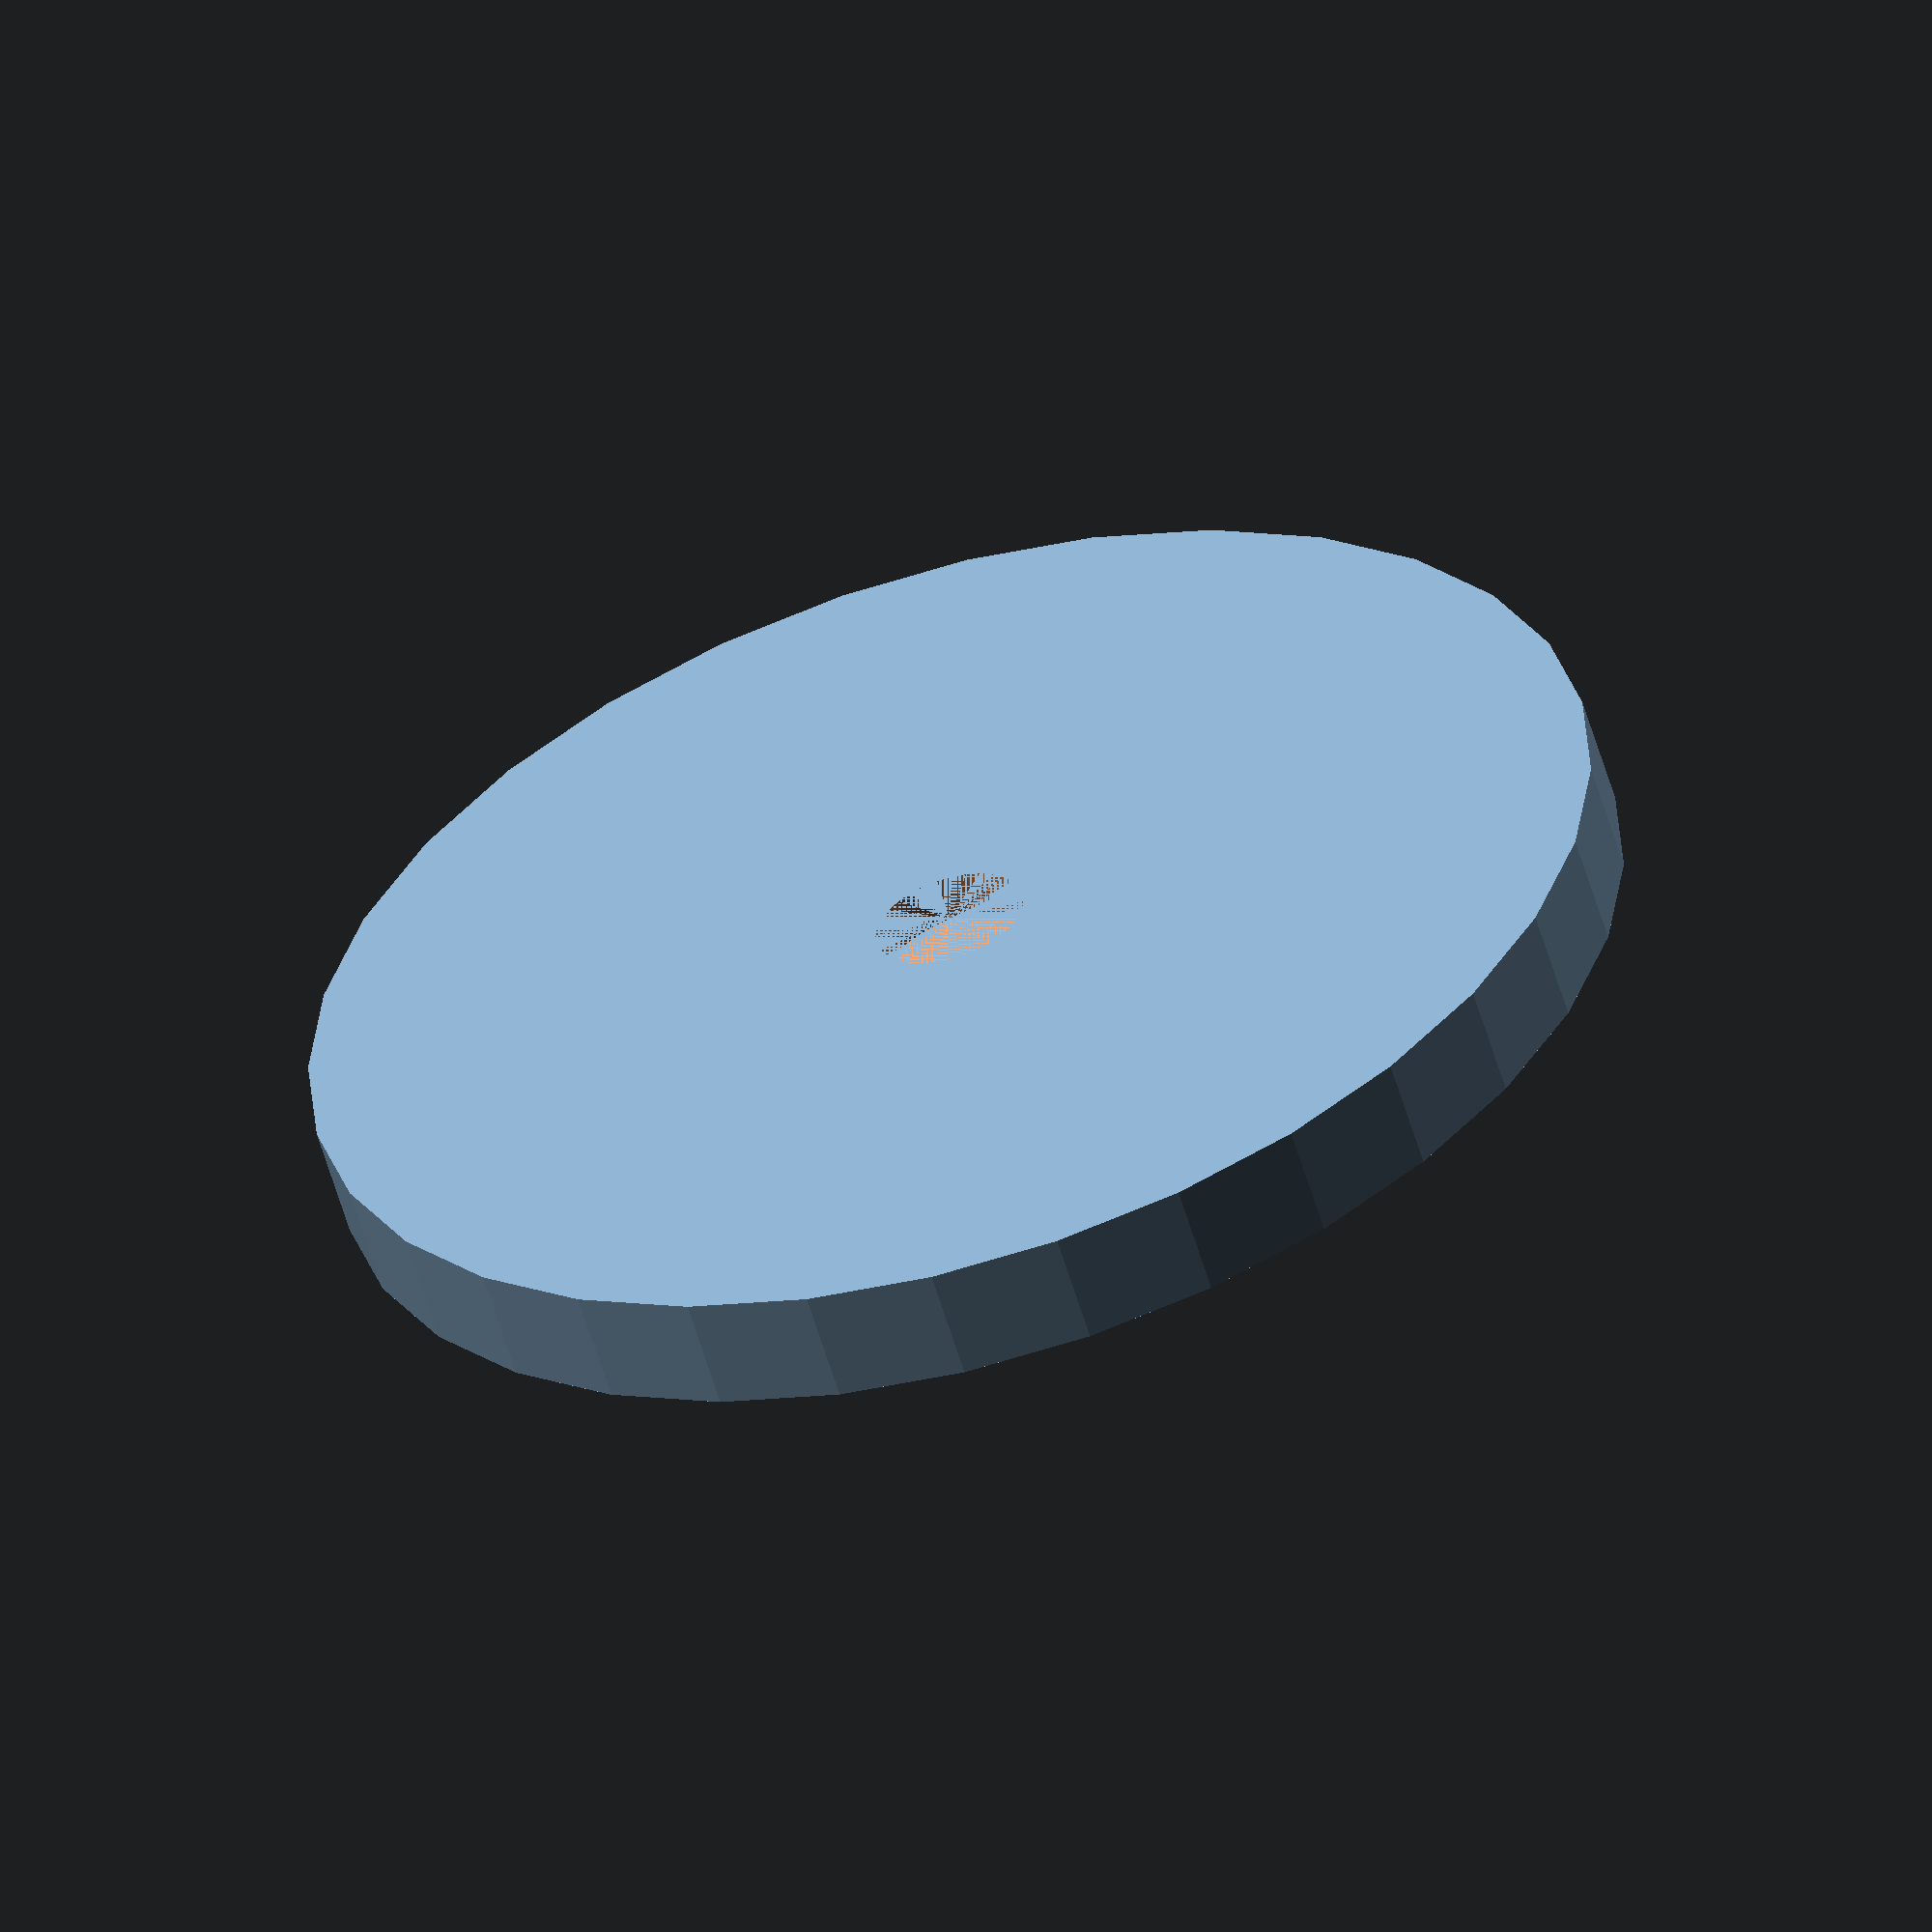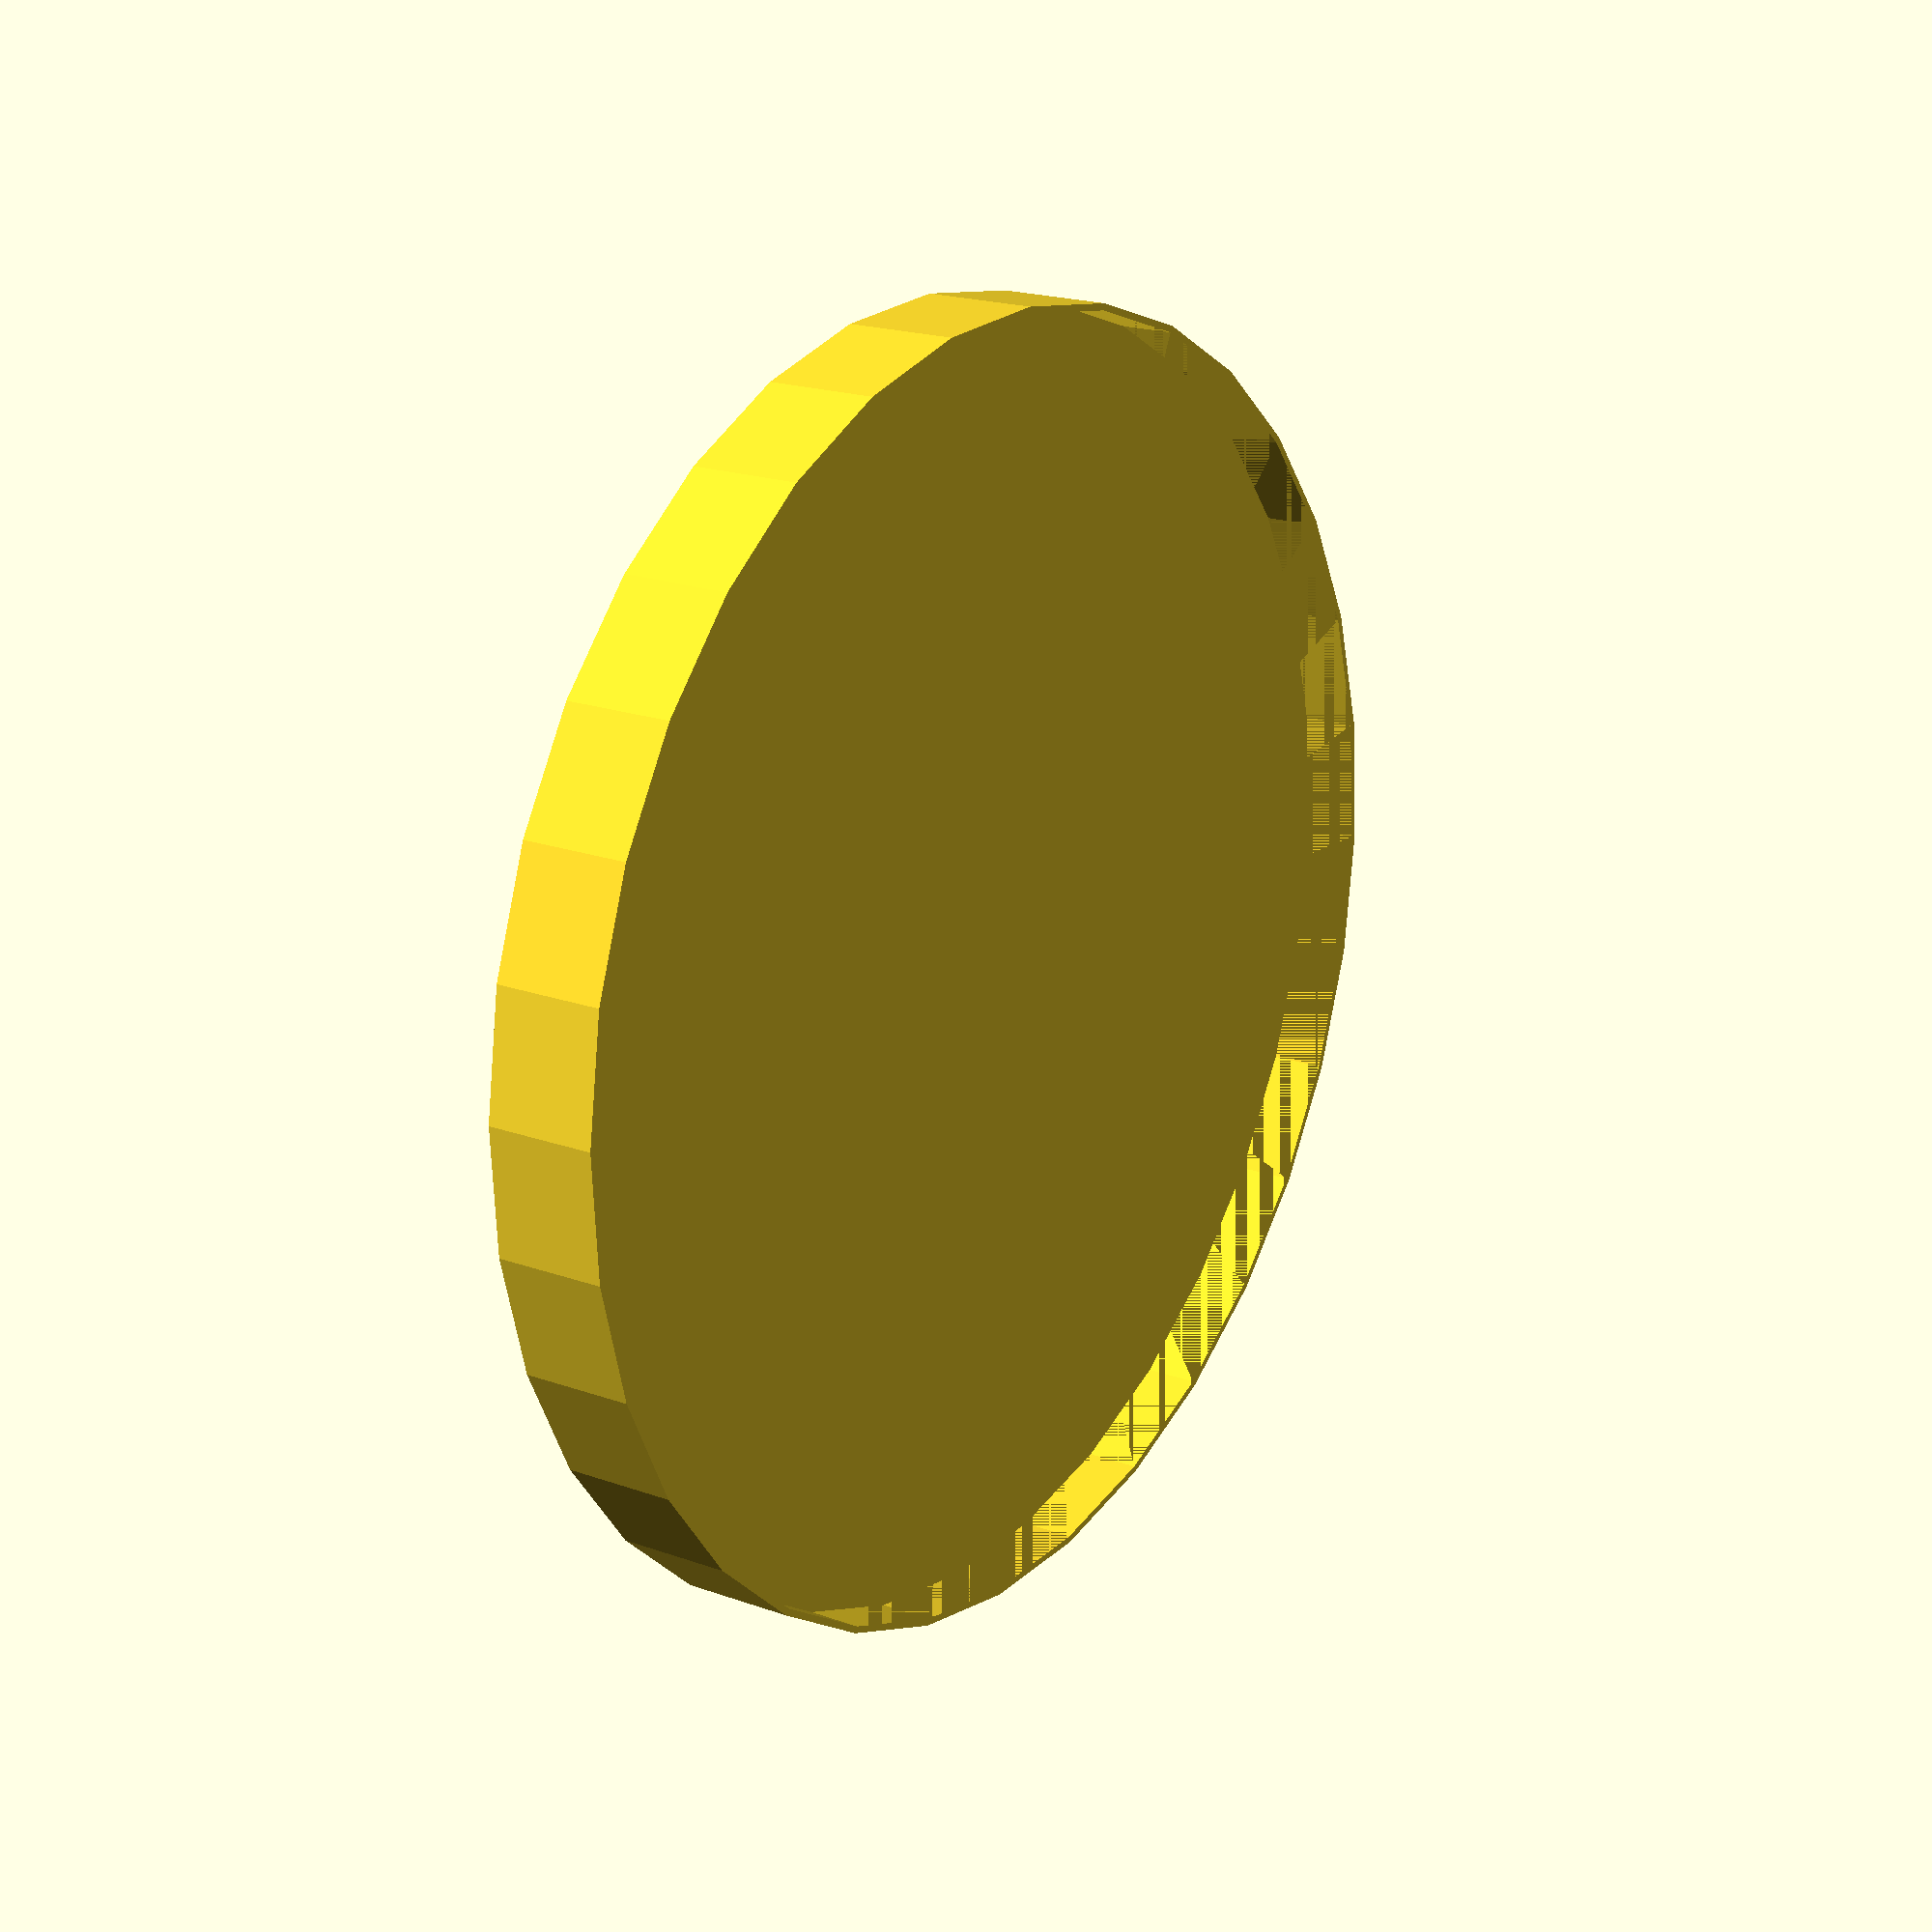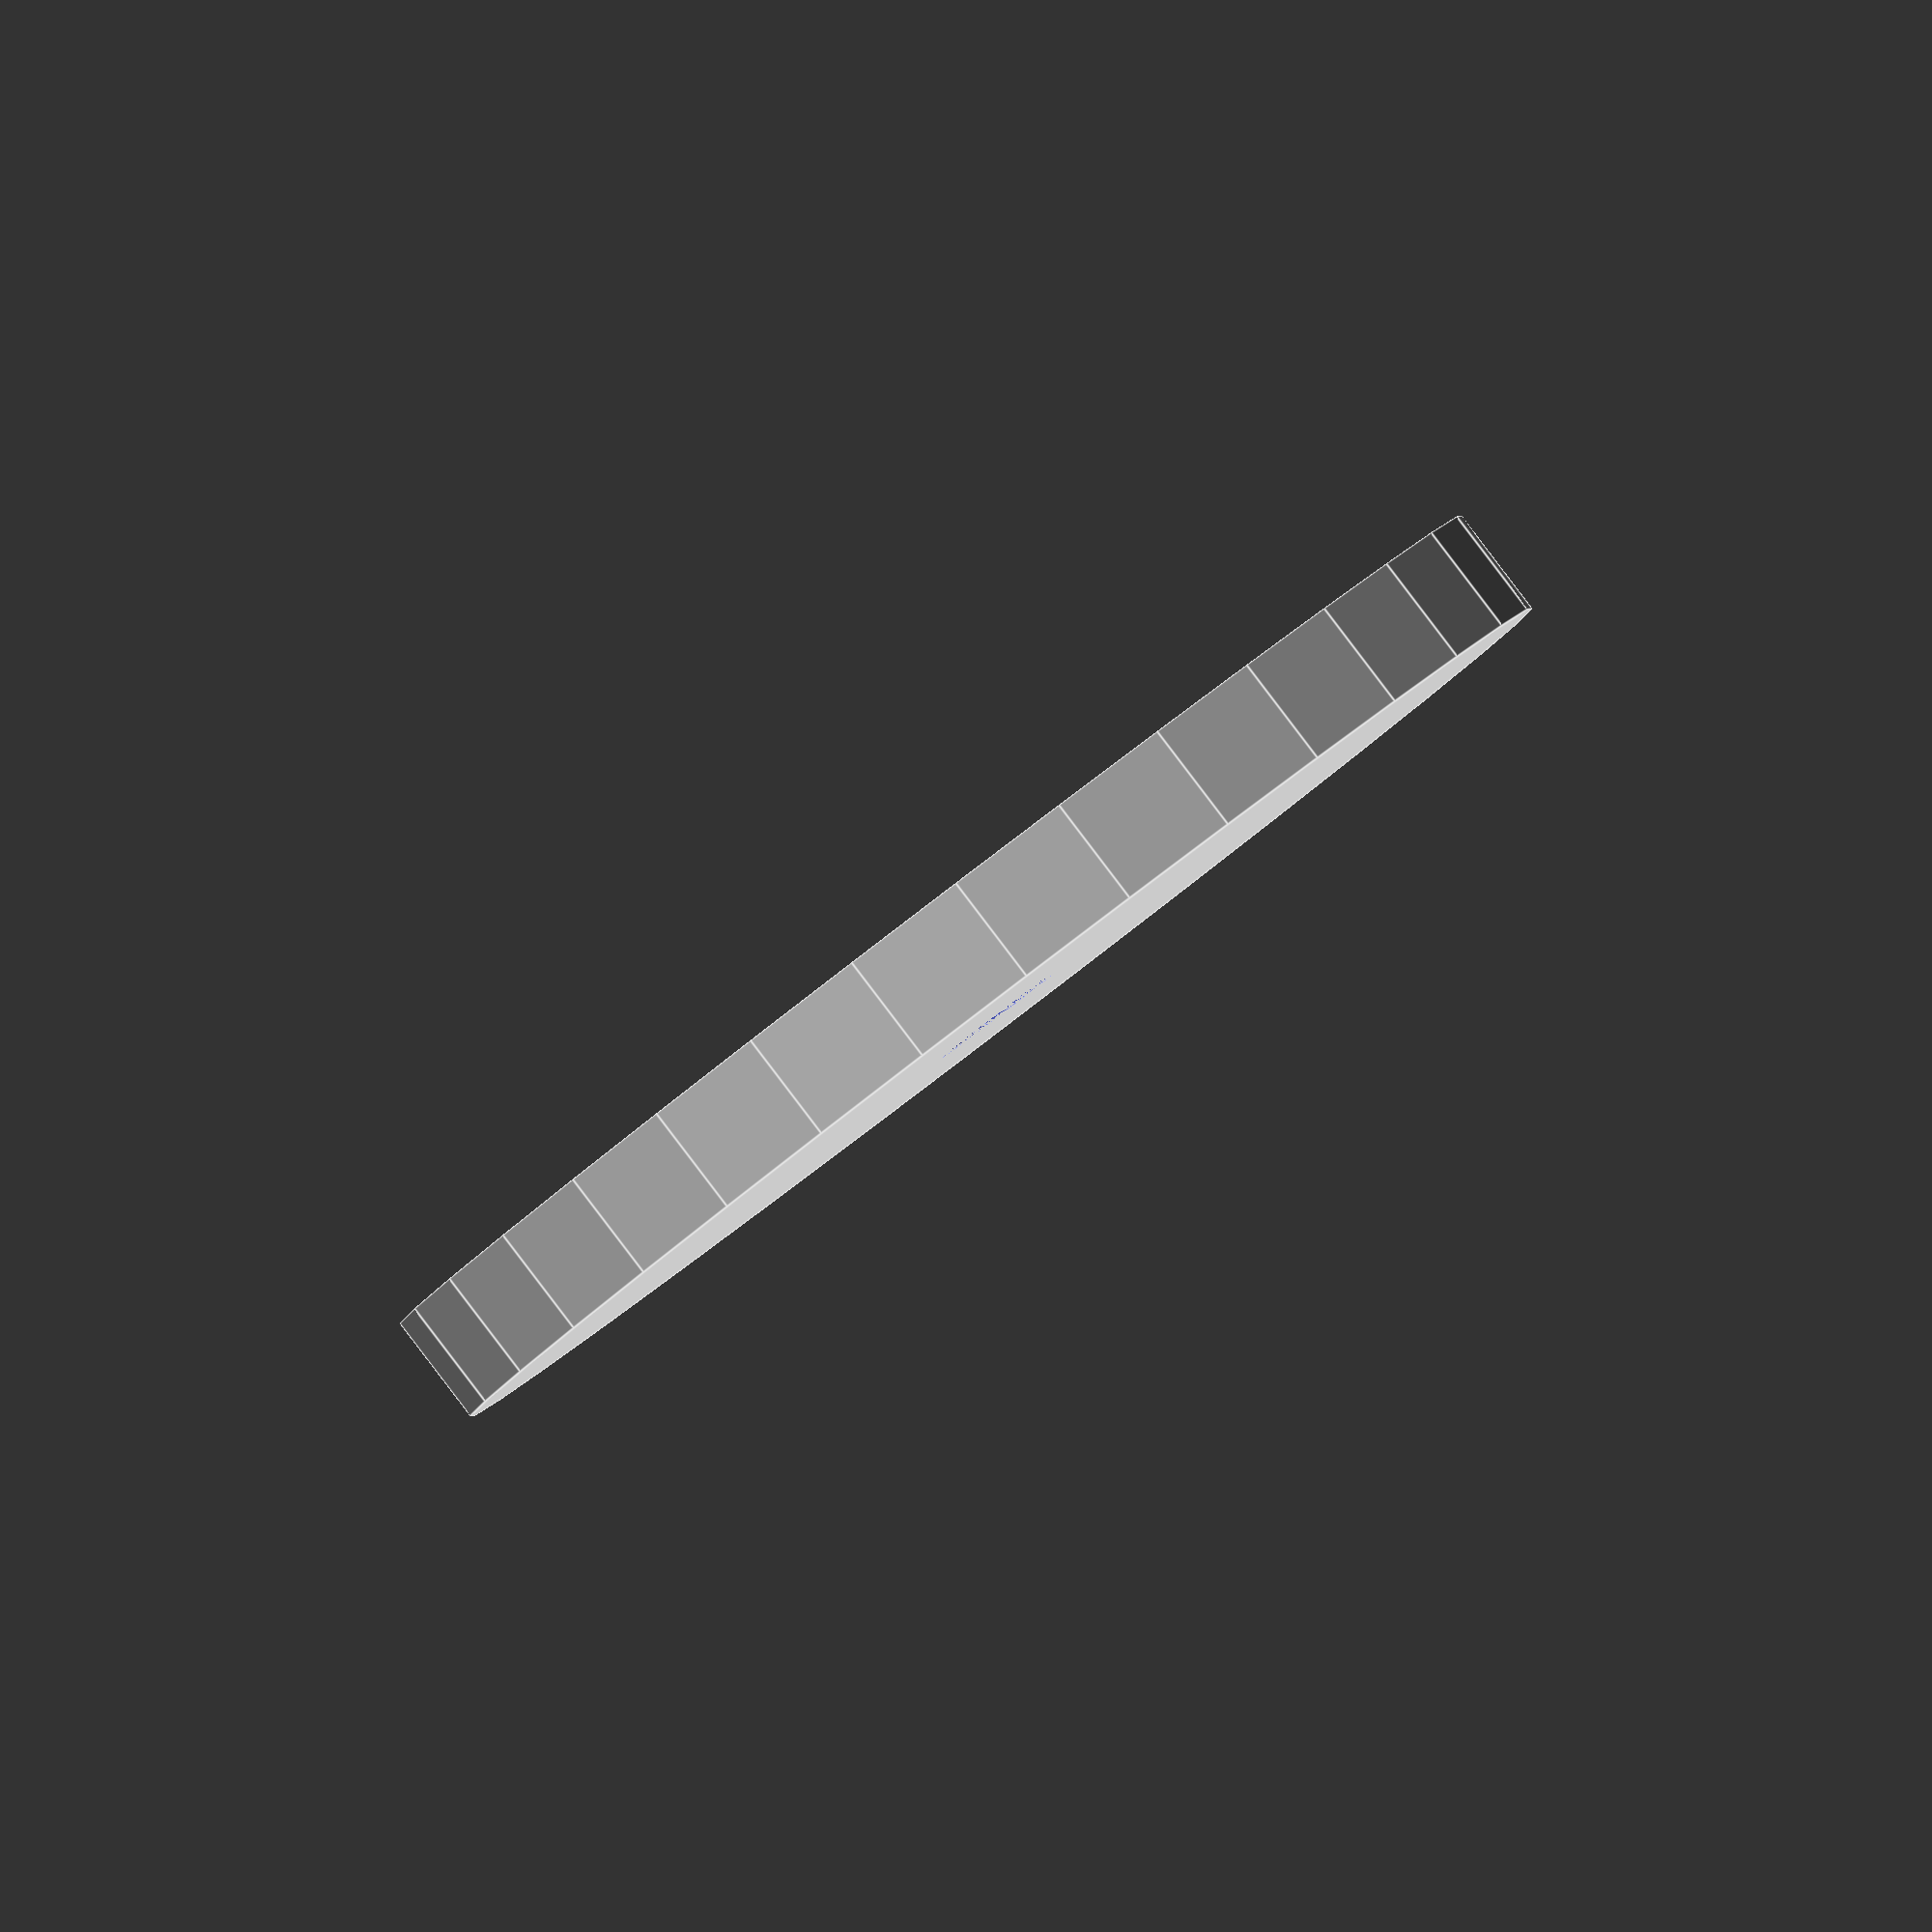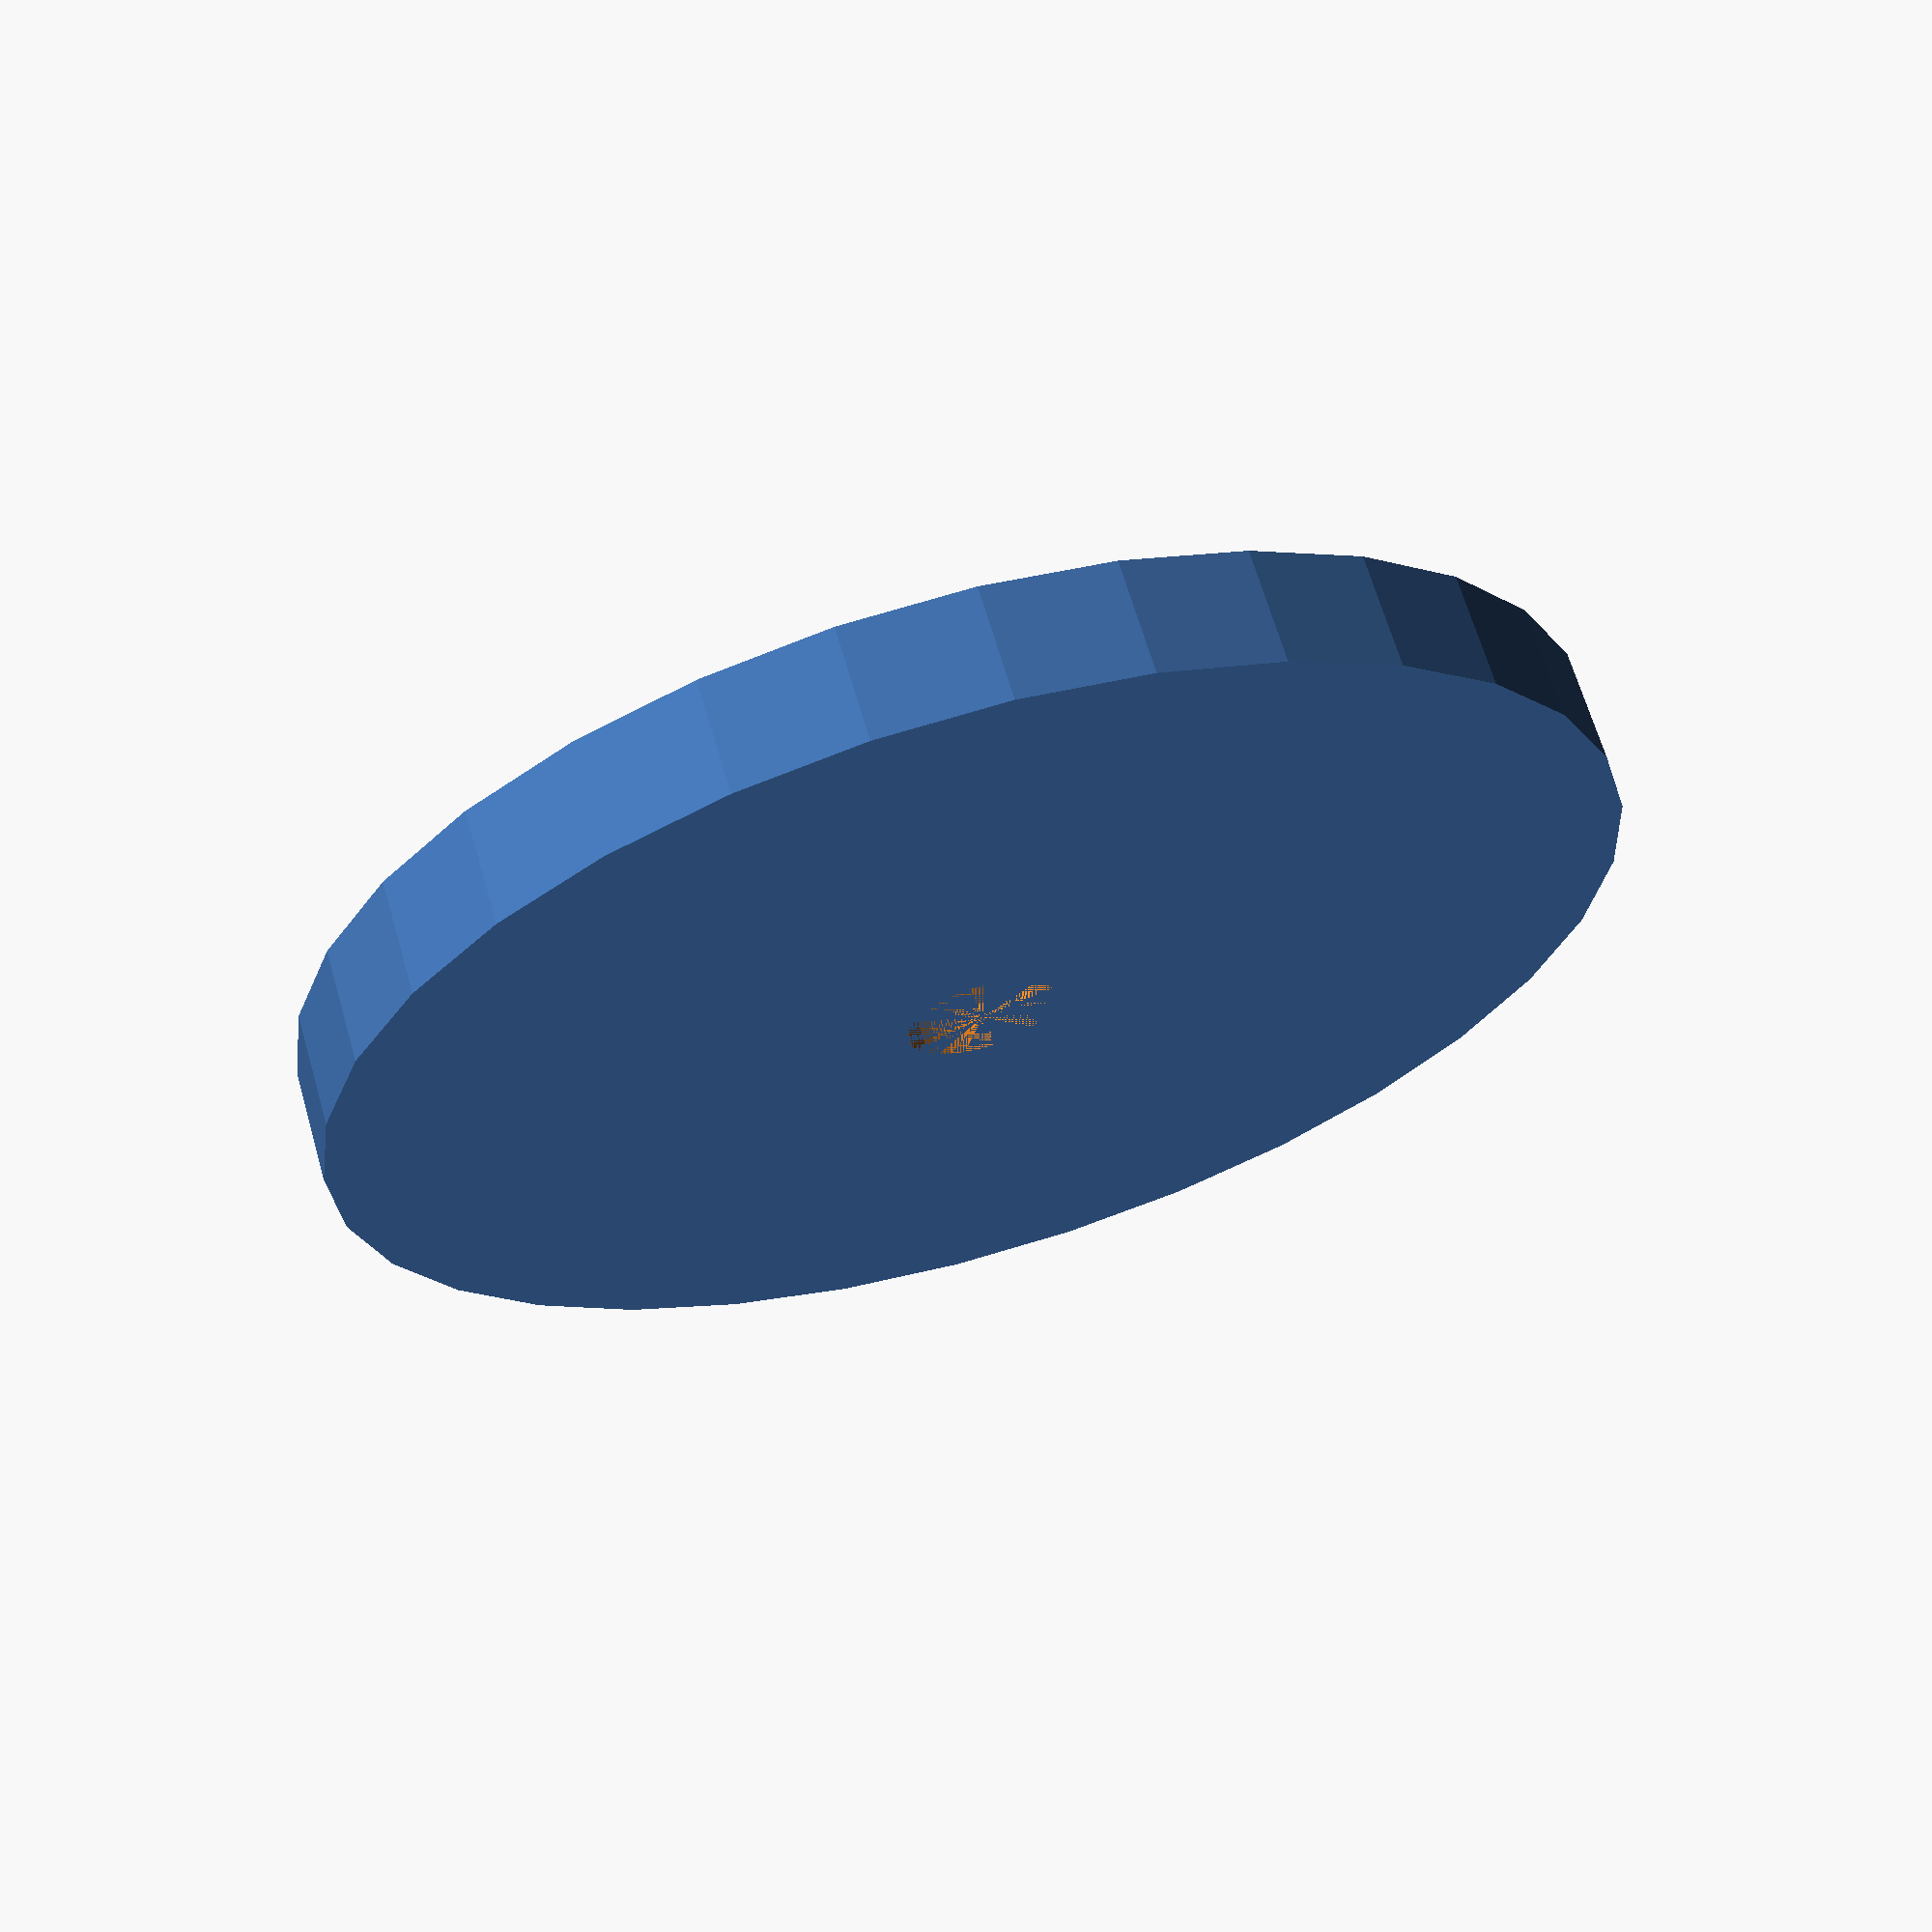
<openscad>
$fn = $preview ? 32 : 128;

// Parameters
tolerance = 0.2;
diameter = 192;
thickness = 2;
bearingInnerDiameter = 8;
bearingOuterDiameter = 22 + tolerance;
bearingHeight = 7 - tolerance;
lipHeight = 8;

difference() {
    difference() {
        cylinder(d=diameter, h=lipHeight + bearingHeight + thickness, center=true);
        translate([0, 0, -((lipHeight + thickness) / 2)]) {
            cylinder(d=bearingOuterDiameter, h=bearingHeight, center=true);
        }
    }
    translate([0, 0, (bearingHeight + thickness) / 2]) {
        cylinder(d=diameter - thickness, h=lipHeight, center=true);
    }
}


</openscad>
<views>
elev=58.0 azim=65.9 roll=196.3 proj=o view=solid
elev=161.3 azim=305.7 roll=235.3 proj=p view=solid
elev=91.5 azim=289.8 roll=37.3 proj=o view=edges
elev=114.4 azim=233.9 roll=16.1 proj=p view=wireframe
</views>
